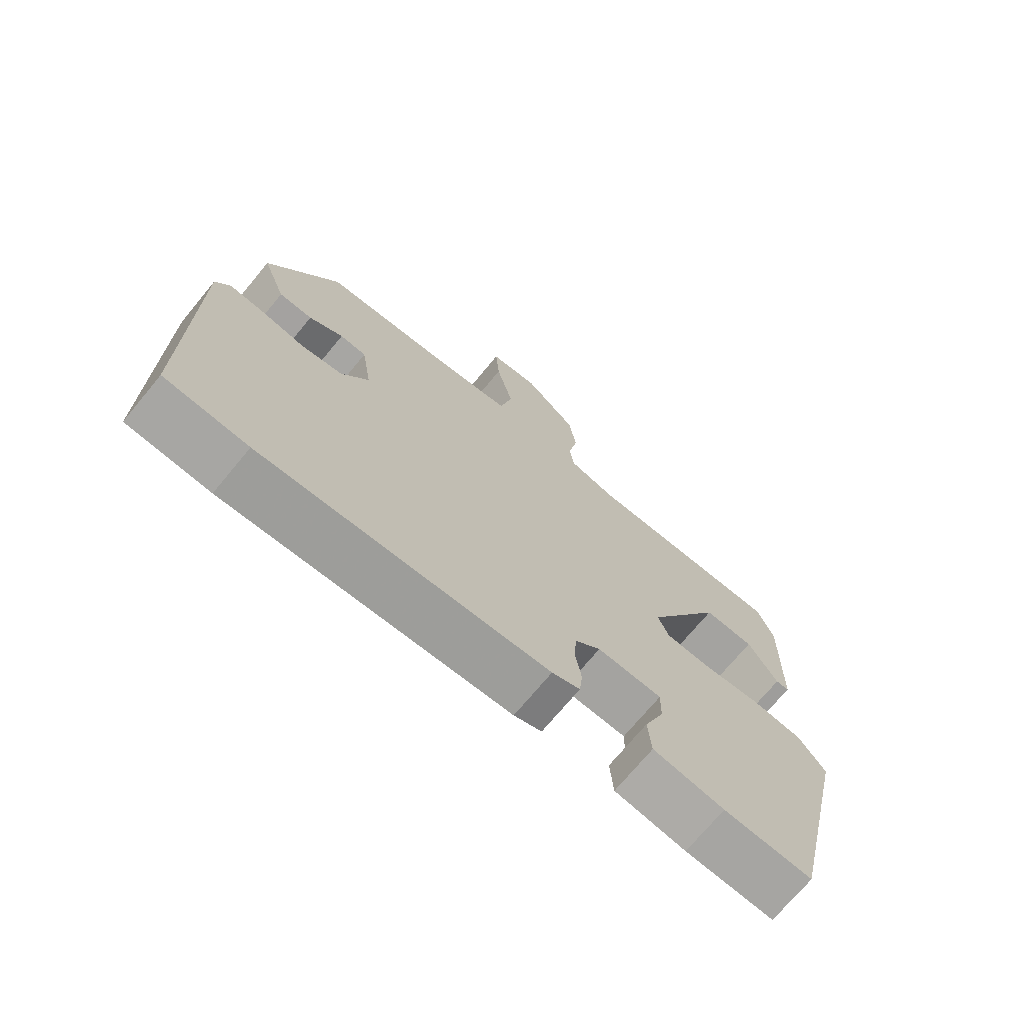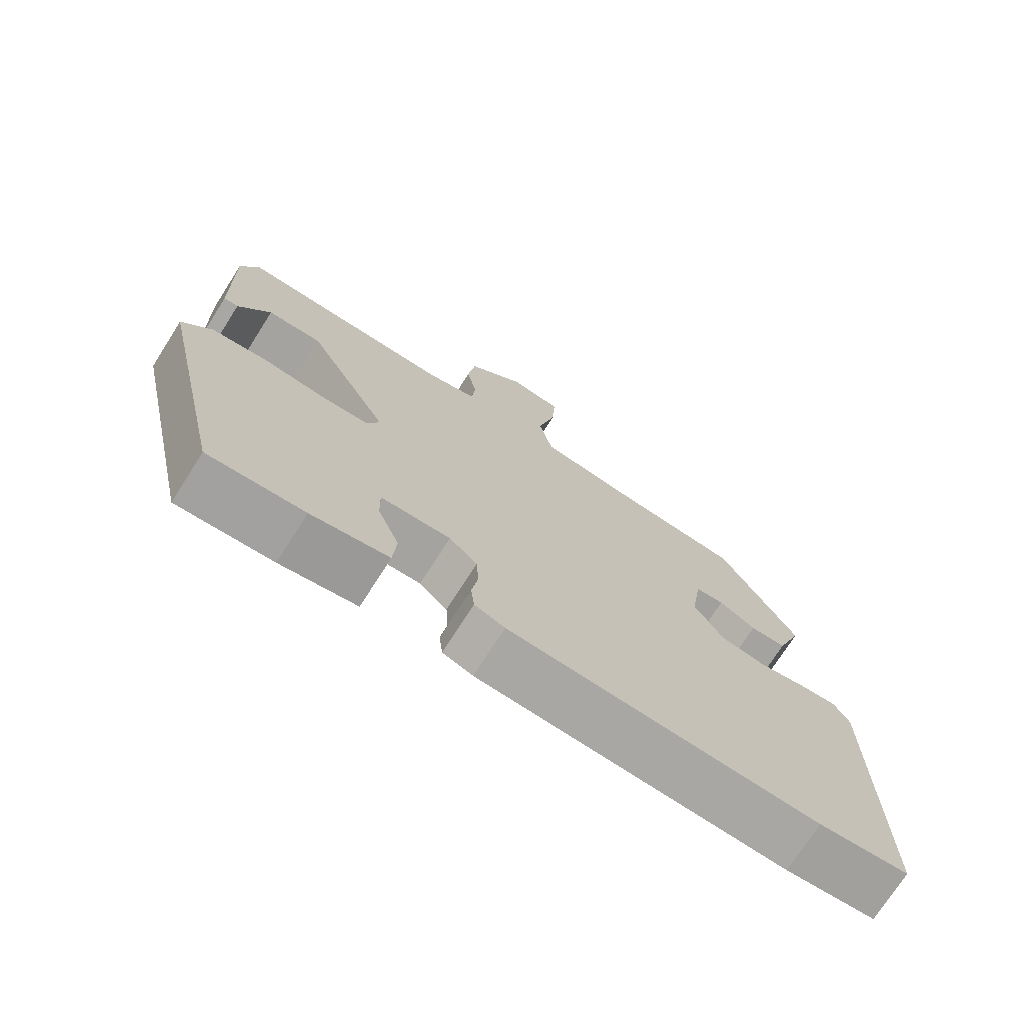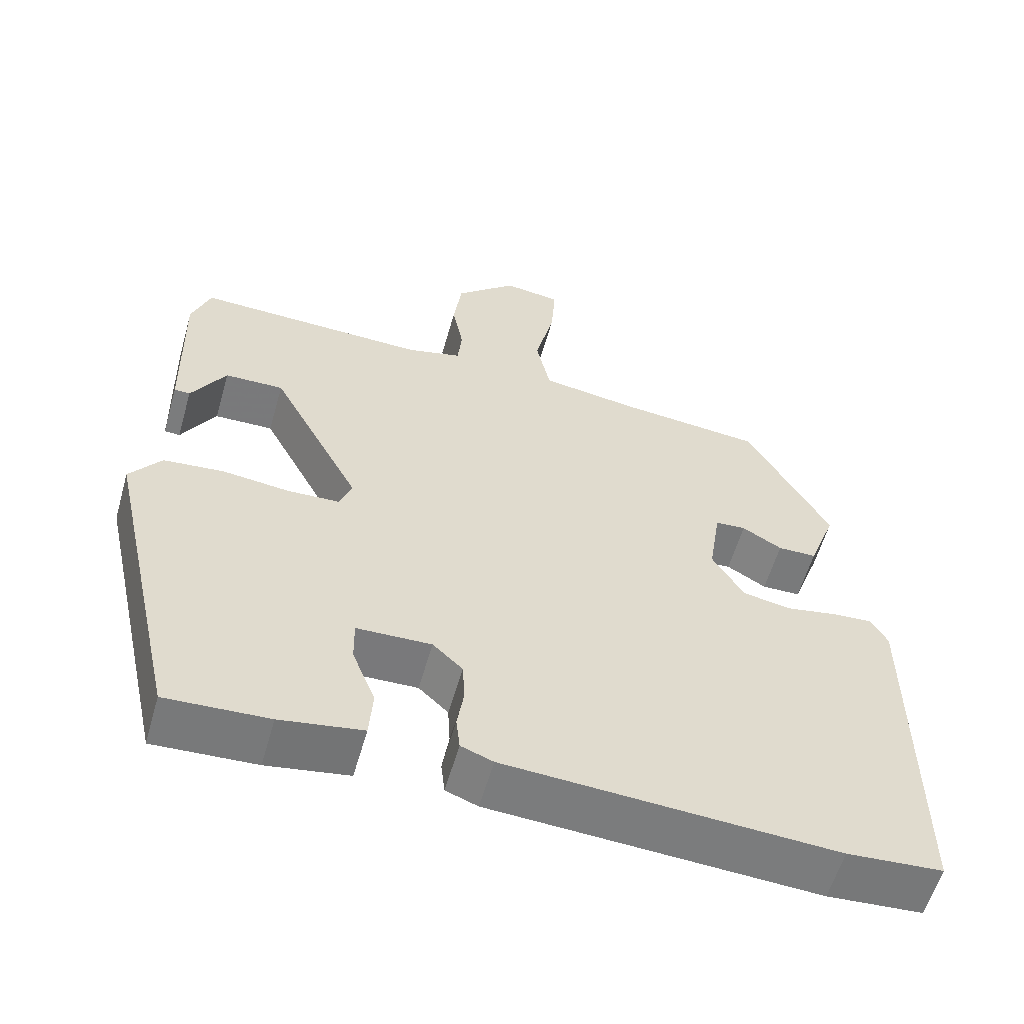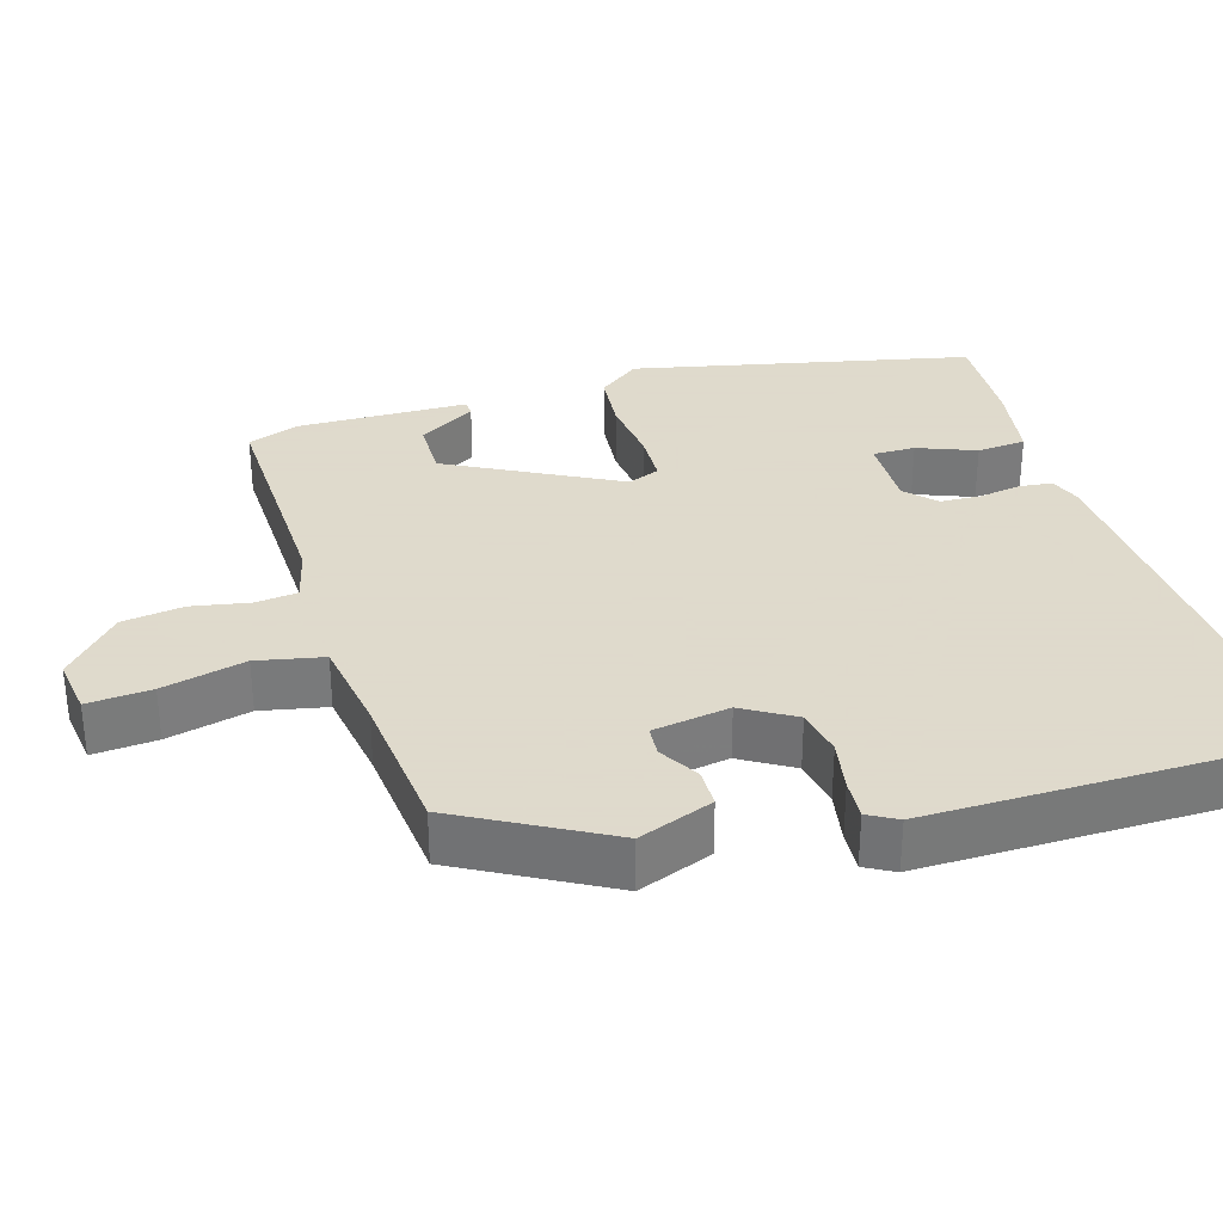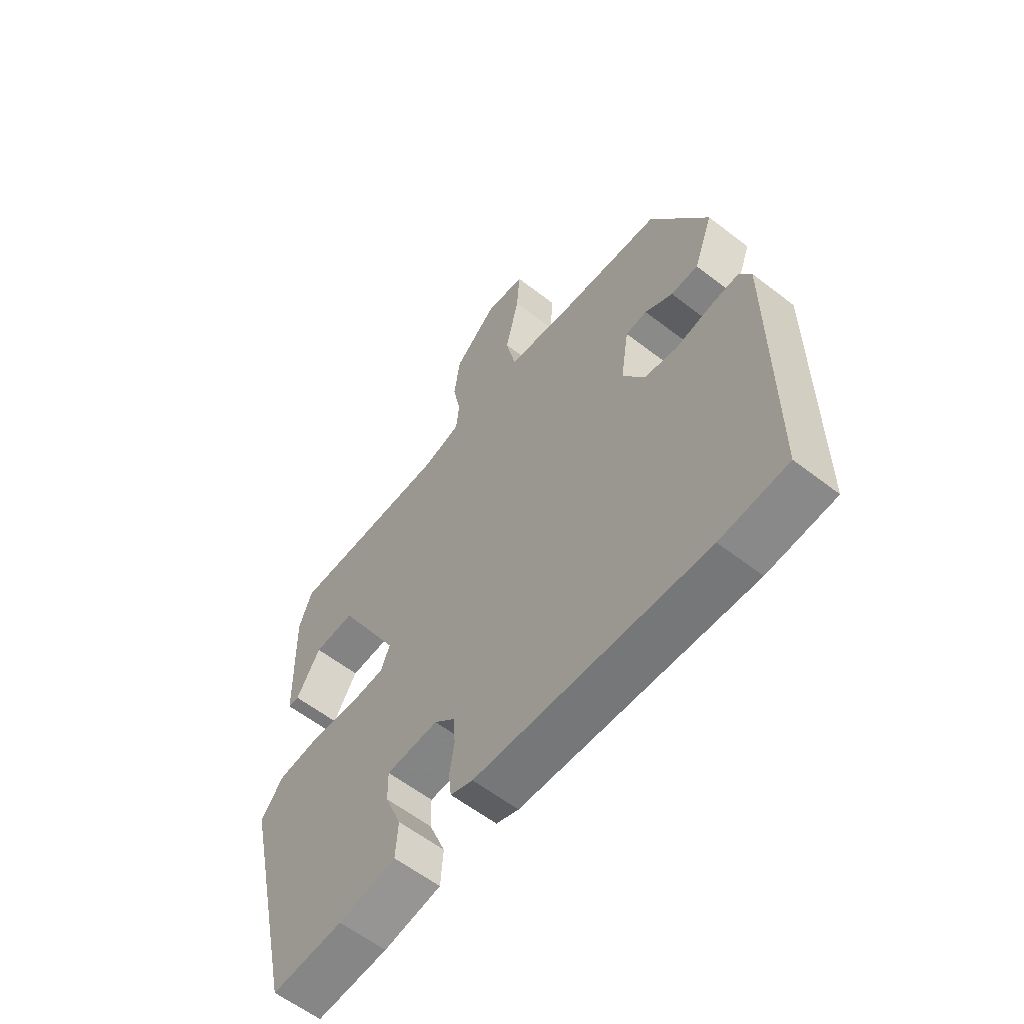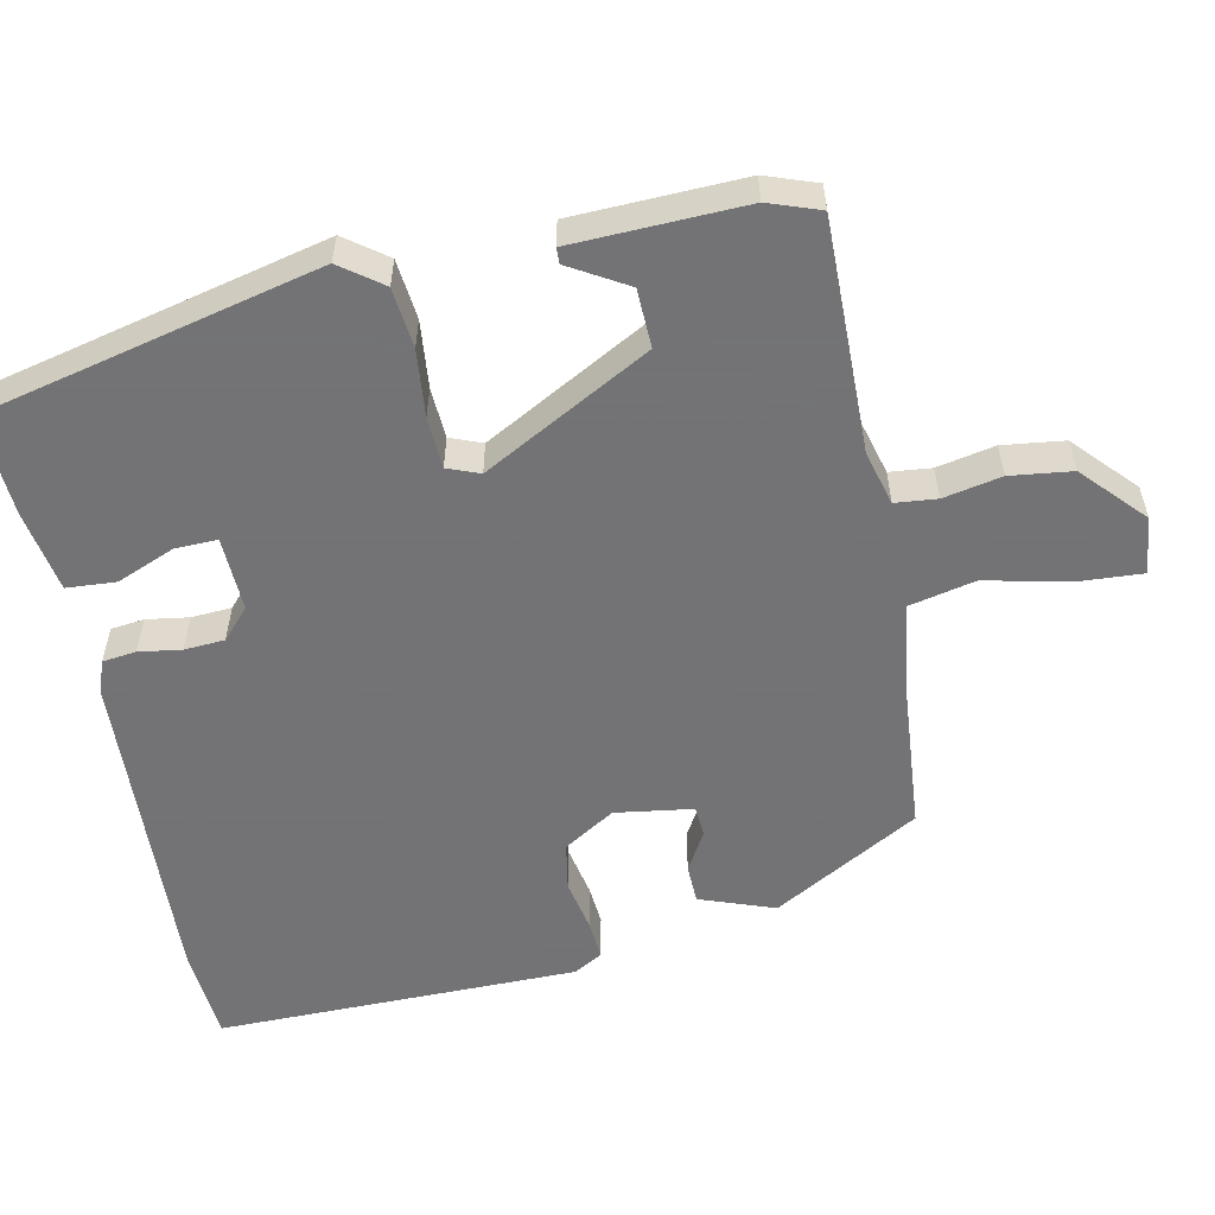
<metadata>
{"format":"obj","ext":"obj","renderer":"f3d","projection":"perspective","resolution":1024,"background":"white","views":[{"elev":-72.1,"azim":140.4,"up":"+Z"},{"elev":-73.5,"azim":-32.5,"up":"+Z"},{"elev":-58.2,"azim":-15.9,"up":"+Z"},{"elev":32.4,"azim":72.9,"up":"+Y"},{"elev":-59.8,"azim":51.6,"up":"+Z"},{"elev":-56.0,"azim":-77.9,"up":"+Y"}]}
</metadata>
<code>
v 0.381 0.07 0.466
v 0.491 0.07 0.269
v 0.454 0.07 0.169
v 0.402 0.07 0.168
v 0.349 0.07 0.199
v 0.308 0.07 0.196
v 0.292 0.07 0.092
v 0.334 0.07 0.023
v 0.398 0.07 0.011
v 0.467 0.07 0.024
v 0.521 0.07 0.028
v 0.543 0.07 -0.011
v 0.542 0.07 -0.497
v 0.415 0.07 -0.506
v -0.024 0.07 -0.482
v -0.067 0.07 -0.466
v -0.072 0.07 -0.421
v -0.063 0.07 -0.364
v -0.066 0.07 -0.31
v -0.106 0.07 -0.273
v -0.206 0.07 -0.276
v -0.205 0.07 -0.333
v -0.174 0.07 -0.411
v -0.179 0.07 -0.477
v -0.289 0.07 -0.495
v -0.426 0.07 -0.502
v -0.528 0.07 -0.05
v -0.486 0.07 0.006
v -0.405 0.07 0.014
v -0.315 0.07 0.004
v -0.246 0.07 0.007
v -0.229 0.07 0.05
v -0.349 0.07 0.275
v -0.428 0.07 0.273
v -0.474 0.07 0.196
v -0.495 0.07 0.197
v -0.501 0.07 0.427
v -0.476 0.07 0.496
v -0.163 0.07 0.489
v -0.09 0.07 0.508
v -0.084 0.07 0.564
v -0.099 0.07 0.642
v -0.088 0.07 0.725
v -0.006 0.07 0.8
v 0.071 0.07 0.79
v 0.065 0.07 0.704
v 0.039 0.07 0.592
v 0.058 0.07 0.503
v 0.186 0.07 0.484
v 0.381 0 0.466
v 0.491 0 0.269
v 0.454 0 0.169
v 0.402 0 0.168
v 0.349 0 0.199
v 0.308 0 0.196
v 0.292 0 0.092
v 0.334 0 0.023
v 0.398 0 0.011
v 0.467 0 0.024
v 0.521 0 0.028
v 0.543 0 -0.011
v 0.542 0 -0.497
v 0.415 0 -0.506
v -0.024 0 -0.482
v -0.067 0 -0.466
v -0.072 0 -0.421
v -0.063 0 -0.364
v -0.066 0 -0.31
v -0.106 0 -0.273
v -0.206 0 -0.276
v -0.205 0 -0.333
v -0.174 0 -0.411
v -0.179 0 -0.477
v -0.289 0 -0.495
v -0.426 0 -0.502
v -0.528 0 -0.05
v -0.486 0 0.006
v -0.405 0 0.014
v -0.315 0 0.004
v -0.246 0 0.007
v -0.229 0 0.05
v -0.349 0 0.275
v -0.428 0 0.273
v -0.474 0 0.196
v -0.495 0 0.197
v -0.501 0 0.427
v -0.476 0 0.496
v -0.163 0 0.489
v -0.09 0 0.508
v -0.084 0 0.564
v -0.099 0 0.642
v -0.088 0 0.725
v -0.006 0 0.8
v 0.071 0 0.79
v 0.065 0 0.704
v 0.039 0 0.592
v 0.058 0 0.503
v 0.186 0 0.484
f 45 46 47
f 44 45 47
f 43 44 47
f 42 43 47
f 41 42 47
f 40 41 47 48
f 39 40 48 49
f 36 37 38
f 35 36 38
f 34 35 38
f 33 34 38 39
f 49 1 2
f 39 49 2
f 33 39 2
f 32 33 2
f 28 29 30
f 27 28 30
f 26 27 30
f 25 26 30
f 24 25 30
f 22 23 24
f 22 24 30
f 21 22 30 31
f 16 17 18
f 15 16 18
f 14 15 18
f 13 14 18
f 12 13 18
f 11 12 18
f 10 11 18
f 9 10 18
f 8 9 18 19
f 7 8 19 20
f 2 3 4 5
f 2 5 6
f 32 2 6
f 21 31 32
f 20 21 32
f 7 20 32
f 6 7 32
f 96 95 94
f 96 94 93
f 96 93 92
f 96 92 91
f 96 91 90
f 97 96 90 89
f 98 97 89 88
f 87 86 85
f 87 85 84
f 87 84 83
f 88 87 83 82
f 51 50 98
f 51 98 88
f 51 88 82
f 51 82 81
f 79 78 77
f 79 77 76
f 79 76 75
f 79 75 74
f 79 74 73
f 73 72 71
f 79 73 71
f 80 79 71 70
f 67 66 65
f 67 65 64
f 67 64 63
f 67 63 62
f 67 62 61
f 67 61 60
f 67 60 59
f 67 59 58
f 68 67 58 57
f 69 68 57 56
f 54 53 52 51
f 55 54 51
f 55 51 81
f 81 80 70
f 81 70 69
f 81 69 56
f 81 56 55
f 1 50 51 2
f 2 51 52 3
f 3 52 53 4
f 4 53 54 5
f 5 54 55 6
f 6 55 56 7
f 7 56 57 8
f 8 57 58 9
f 9 58 59 10
f 10 59 60 11
f 11 60 61 12
f 12 61 62 13
f 13 62 63 14
f 14 63 64 15
f 15 64 65 16
f 16 65 66 17
f 17 66 67 18
f 18 67 68 19
f 19 68 69 20
f 20 69 70 21
f 21 70 71 22
f 22 71 72 23
f 23 72 73 24
f 24 73 74 25
f 25 74 75 26
f 26 75 76 27
f 27 76 77 28
f 28 77 78 29
f 29 78 79 30
f 30 79 80 31
f 31 80 81 32
f 32 81 82 33
f 33 82 83 34
f 34 83 84 35
f 35 84 85 36
f 36 85 86 37
f 37 86 87 38
f 38 87 88 39
f 39 88 89 40
f 40 89 90 41
f 41 90 91 42
f 42 91 92 43
f 43 92 93 44
f 44 93 94 45
f 45 94 95 46
f 46 95 96 47
f 47 96 97 48
f 48 97 98 49
f 49 98 50 1

</code>
